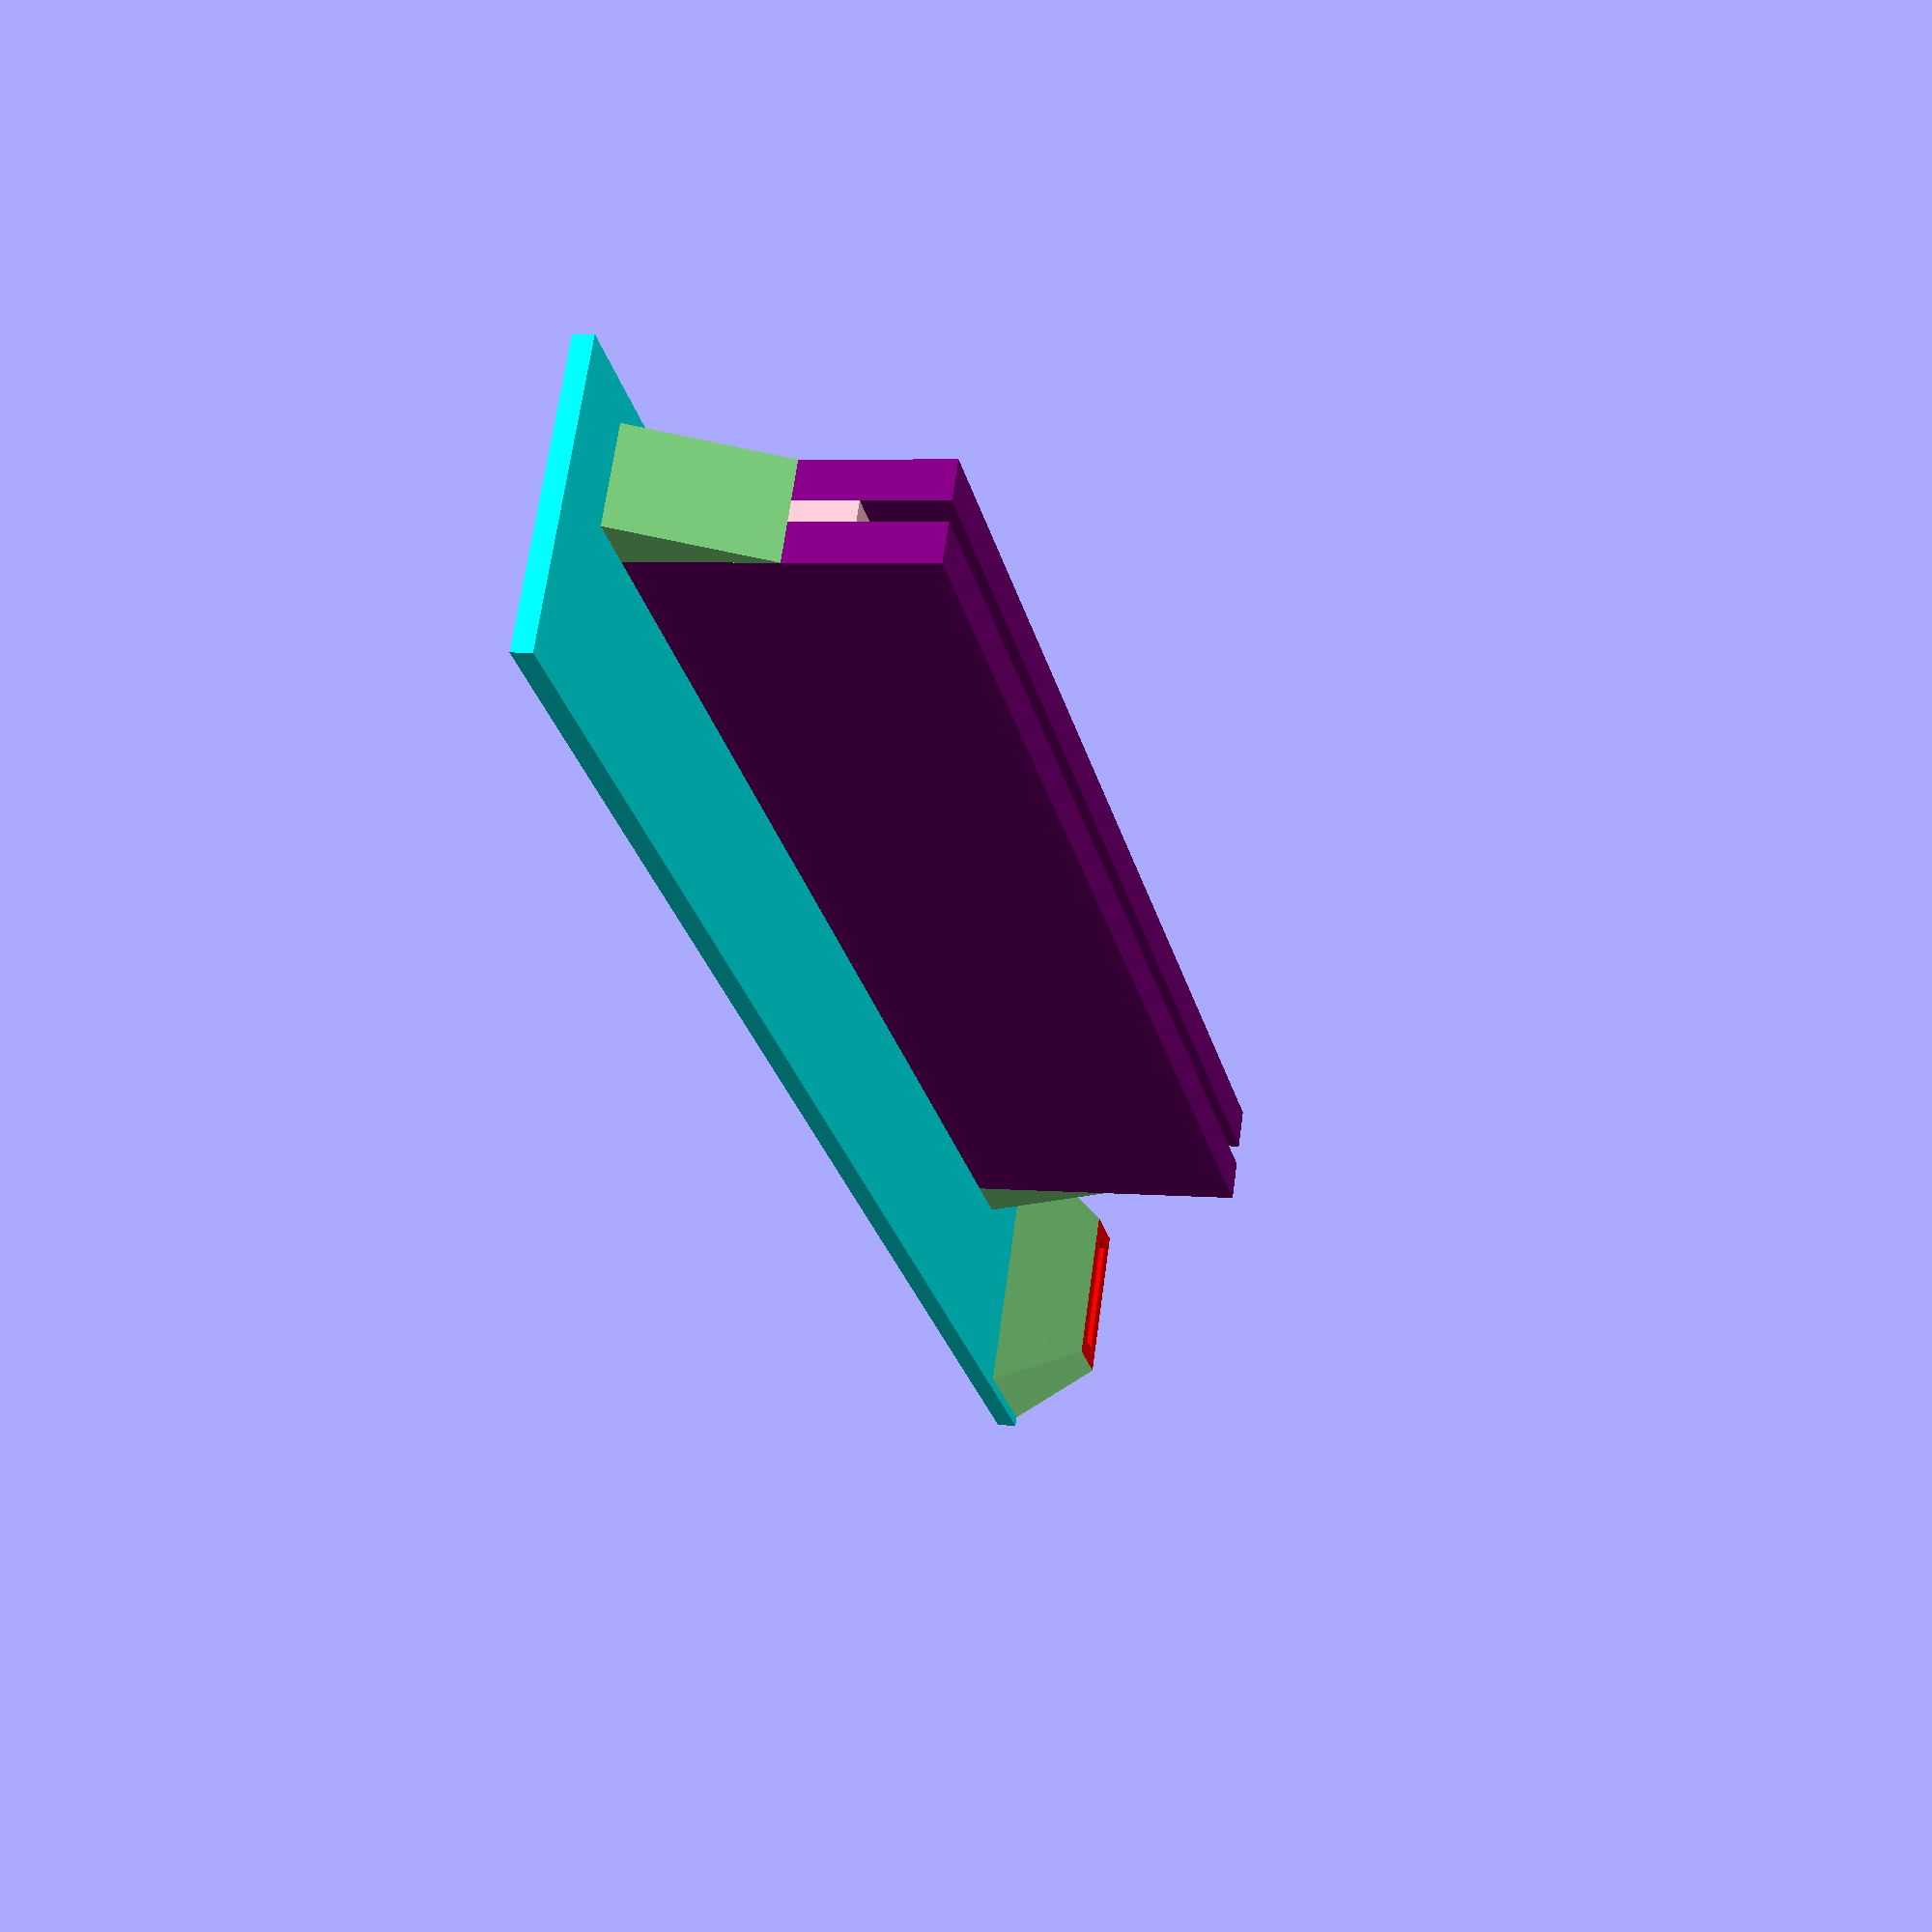
<openscad>

module prism(l, w, h) {
       polyhedron(points=[
               [0,0,h],           // 0    front top corner
               [0,0,0],[w,0,0],   // 1, 2 front left & right bottom corners
               [0,l,h],           // 3    back top corner
               [0,l,0],[w,l,0]    // 4, 5 back left & right bottom corners
       ], faces=[ // points for all faces must be ordered clockwise when looking in
               [0,2,1],    // top face
               [3,4,5],    // base face
               [0,1,4,3],  // h face
               [1,2,5,4],  // w face
               [0,3,5,2],  // hypotenuse face
       ]);
}

module pyramid(w, l, h, mw, ml) {
	polyhedron(points = [
		[0,  0,  0],
		[w,  0,  0],
		[0,  l,  0],
		[w,  l,  0],
		[mw, ml, h]
	], faces = [
		[4, 1, 0],
		[4, 3, 1],
		[4, 2, 3],
		[4, 0, 2],
		//base
		[0, 1, 2],
		[2, 1, 3]
	]);
}

module soporte_tarjeta_isa8() {
    
    desplazamiento = 2;
    
    posicion_tarjeta = 28;
    longitud_tarjeta = 81;
    altura_borde_tarjeta = 28;
    altura_interior_tarjeta = 20;
    
    color("purple")
    translate([posicion_tarjeta,desplazamiento + 1,2])
    cube([longitud_tarjeta,4,altura_borde_tarjeta]);

    color("pink")
    translate([posicion_tarjeta,desplazamiento + 5,2])
    cube([longitud_tarjeta,2,altura_interior_tarjeta]);

    color("purple")
    translate([posicion_tarjeta,desplazamiento + 7,2])
    cube([longitud_tarjeta,4,altura_borde_tarjeta]);
    
    color("lightgreen")
    rotate([0,0,180])
    translate([-posicion_tarjeta,(- desplazamiento - 11),2])
    prism(10, 6, 14);

    color("lightgreen")
    translate([posicion_tarjeta + longitud_tarjeta,desplazamiento + 1,2])    
    prism(10, 6, 14);
}

module soporte_tarjeta_isa16() {
    
    desplazamiento = 2;
    
    posicion_tarjeta = 28;
    longitud_tarjeta = 135;
    altura_borde_tarjeta = 28;
    altura_interior_tarjeta = 20;
    
    color("purple")
    translate([posicion_tarjeta,desplazamiento + 1,2])
    cube([longitud_tarjeta,4,altura_borde_tarjeta]);

    color("pink")
    translate([posicion_tarjeta,desplazamiento + 5,2])
    cube([longitud_tarjeta,2,altura_interior_tarjeta]);

    color("purple")
    translate([posicion_tarjeta,desplazamiento + 7,2])
    cube([longitud_tarjeta,4,altura_borde_tarjeta]);
    
    color("lightgreen")
    rotate([0,0,180])
    translate([-posicion_tarjeta,(- desplazamiento - 11),2])
    prism(10, 6, 14);

    color("lightgreen")
    translate([posicion_tarjeta + longitud_tarjeta,desplazamiento + 1,2])    
    prism(10, 6, 14);
}

module soporte_tarjeta_pci() {
    
    desplazamiento = 16;
    
    posicion_tarjeta = 43;
    longitud_tarjeta = 80;  
    altura_borde_tarjeta = 28;
    altura_interior_tarjeta = 20;
    
    color("purple")
    translate([posicion_tarjeta,desplazamiento + 1,2])
    cube([longitud_tarjeta,4,altura_borde_tarjeta]);

    color("pink")
    translate([posicion_tarjeta,desplazamiento + 5,2])
    cube([longitud_tarjeta,2,altura_interior_tarjeta]);

    color("purple")
    translate([posicion_tarjeta,desplazamiento + 7,2])
    cube([longitud_tarjeta,4,altura_borde_tarjeta]);
    
    color("lightgreen")
    rotate([0,0,180])
    translate([-posicion_tarjeta,(- desplazamiento - 11),2])
    prism(10, 6, 14);

    color("lightgreen")
    translate([posicion_tarjeta + longitud_tarjeta,desplazamiento + 1,2])    
    prism(10, 6, 14);
    
}

color("cyan")
cube([178, 30, 2]);

color("red")
translate([0,7,2])
cube([2, 16, 8]);

color("red")
translate([4,7,2])
cube([2, 16, 8]);

color("red")
translate([2,7,2])
cube([2, 2, 8]);

color("red")
translate([2,21,2])
cube([2, 2, 8]);

color("lightgreen")
translate([6,7,2])
prism(16, 6, 8);

color("lightgreen")
translate([6,23,2])
rotate([0,0,90])
prism(6, 6, 8);

color("lightgreen")
translate([0,7,2])
rotate([0,0,-90])
prism(6, 6, 8);

color("lightgreen")
translate([6,23,2])
pyramid(6,6,8,0,0);

color("lightgreen")
translate([6,7,2])
rotate([0,0,270])
pyramid(6,6,8,0,0);

soporte_tarjeta_isa16();
//soporte_tarjeta_isa8();
//soporte_tarjeta_pci();
</openscad>
<views>
elev=174.7 azim=30.6 roll=254.8 proj=p view=wireframe
</views>
